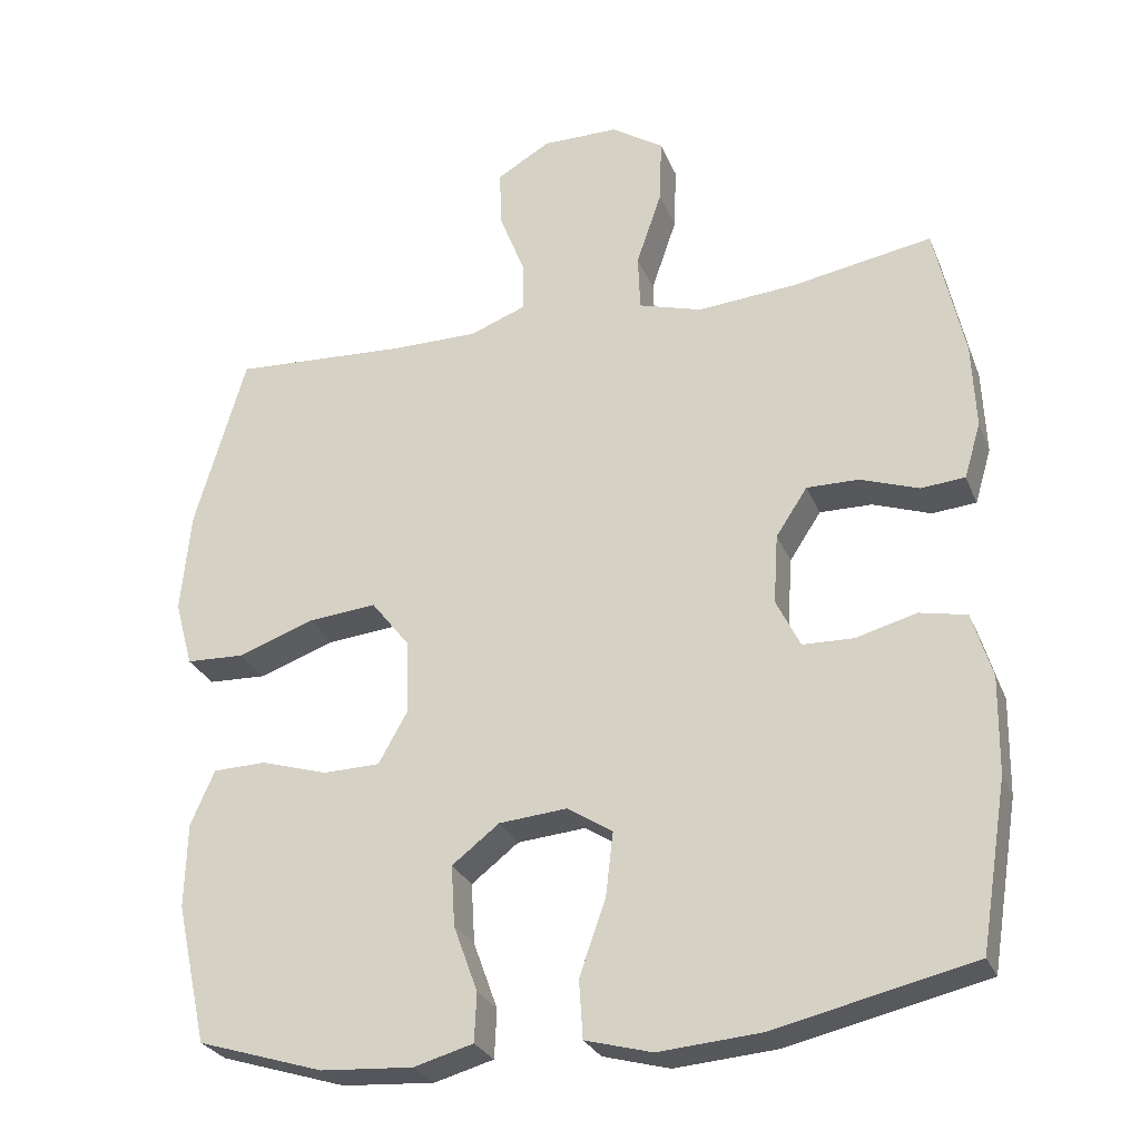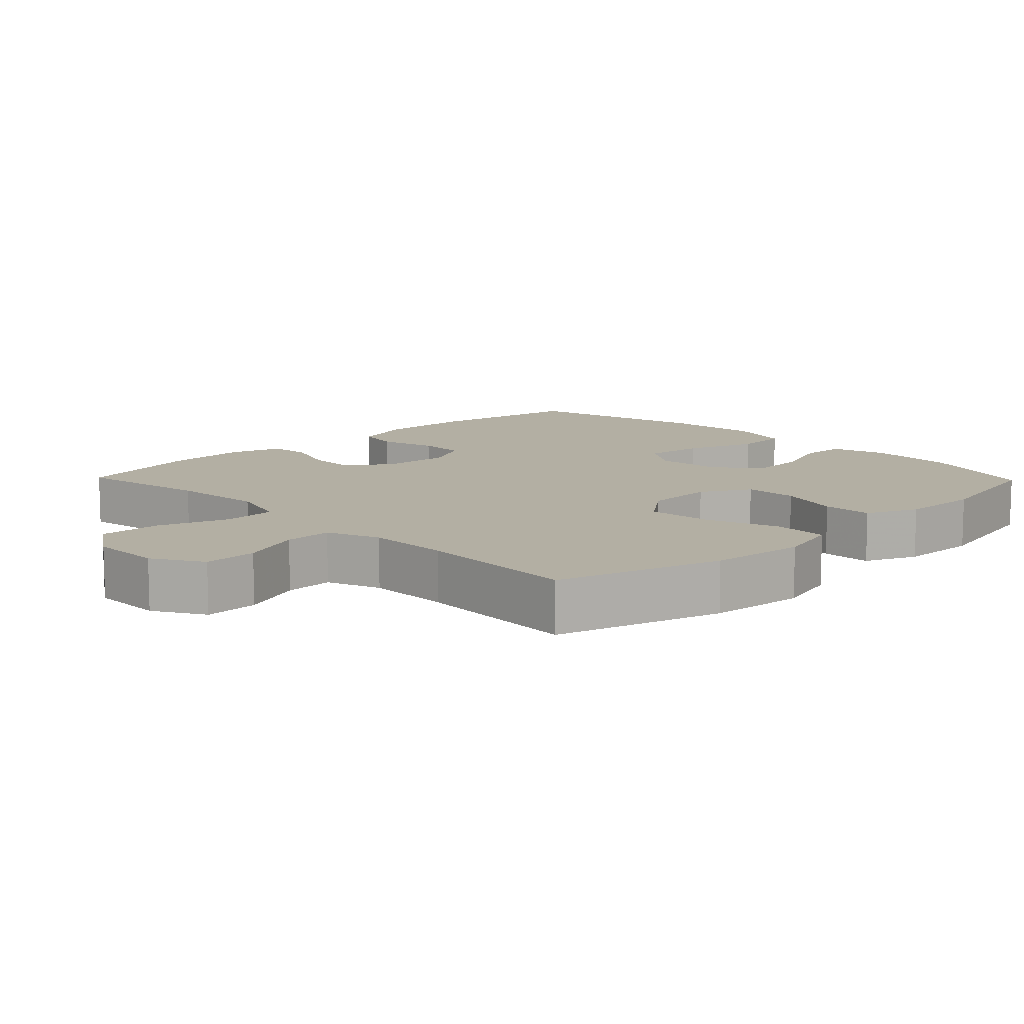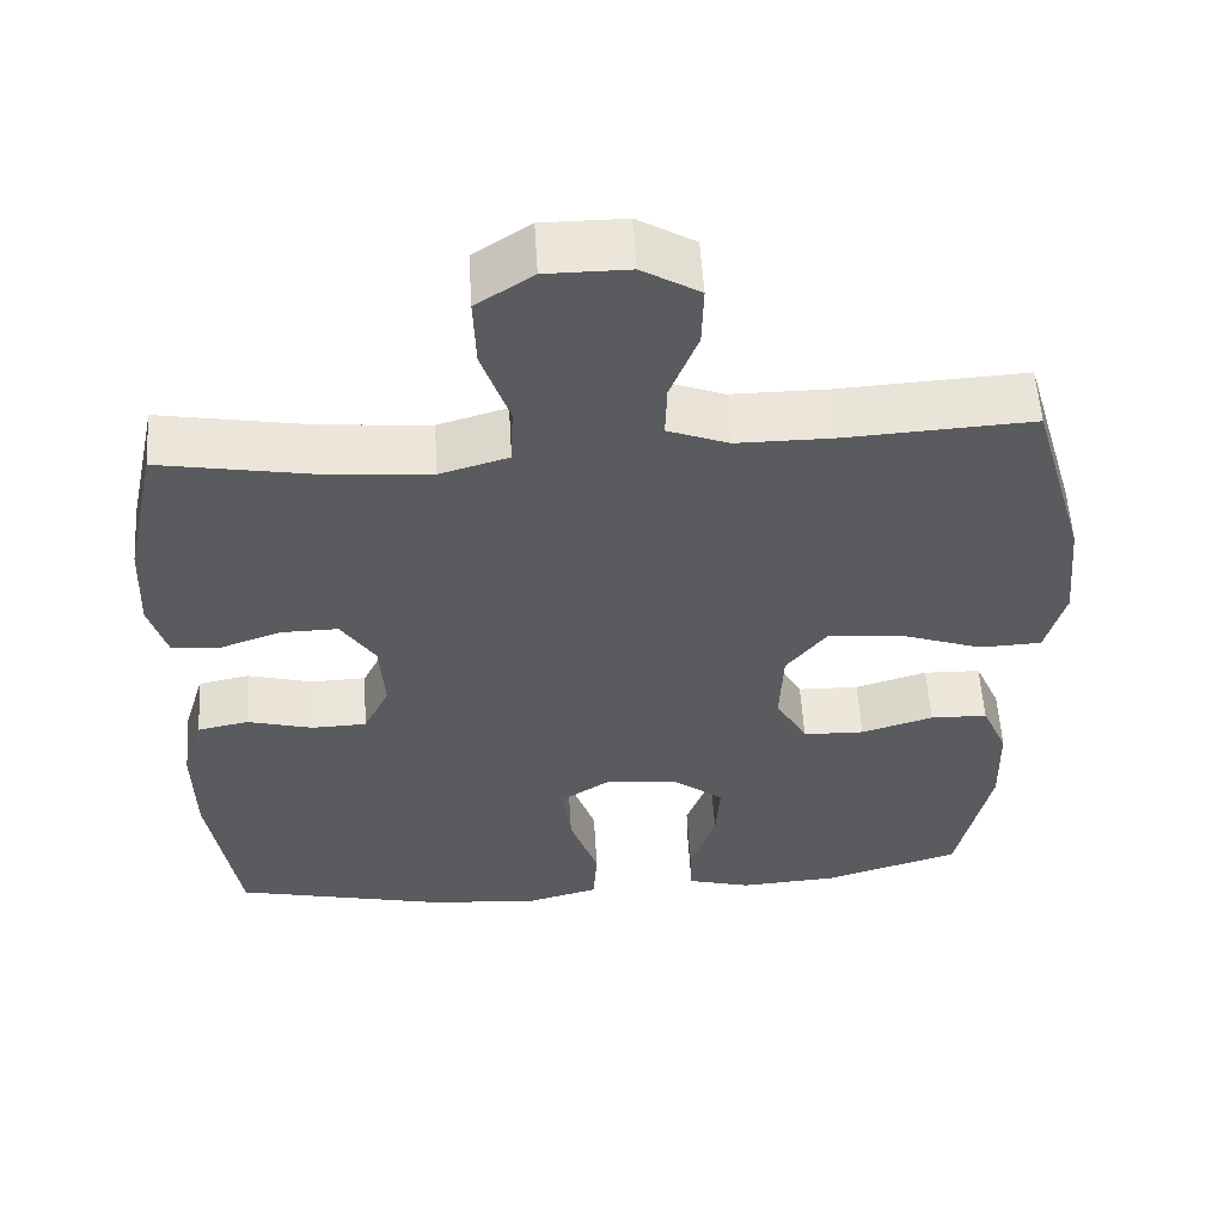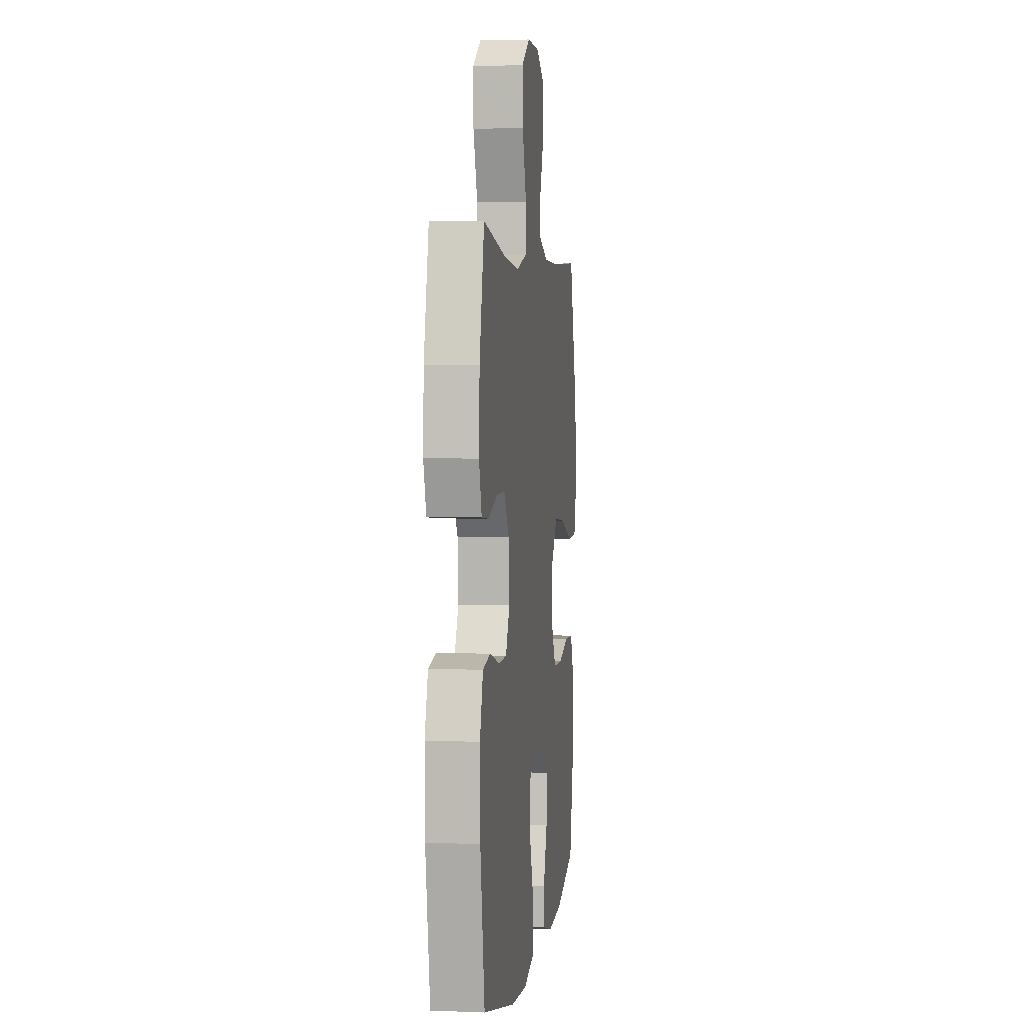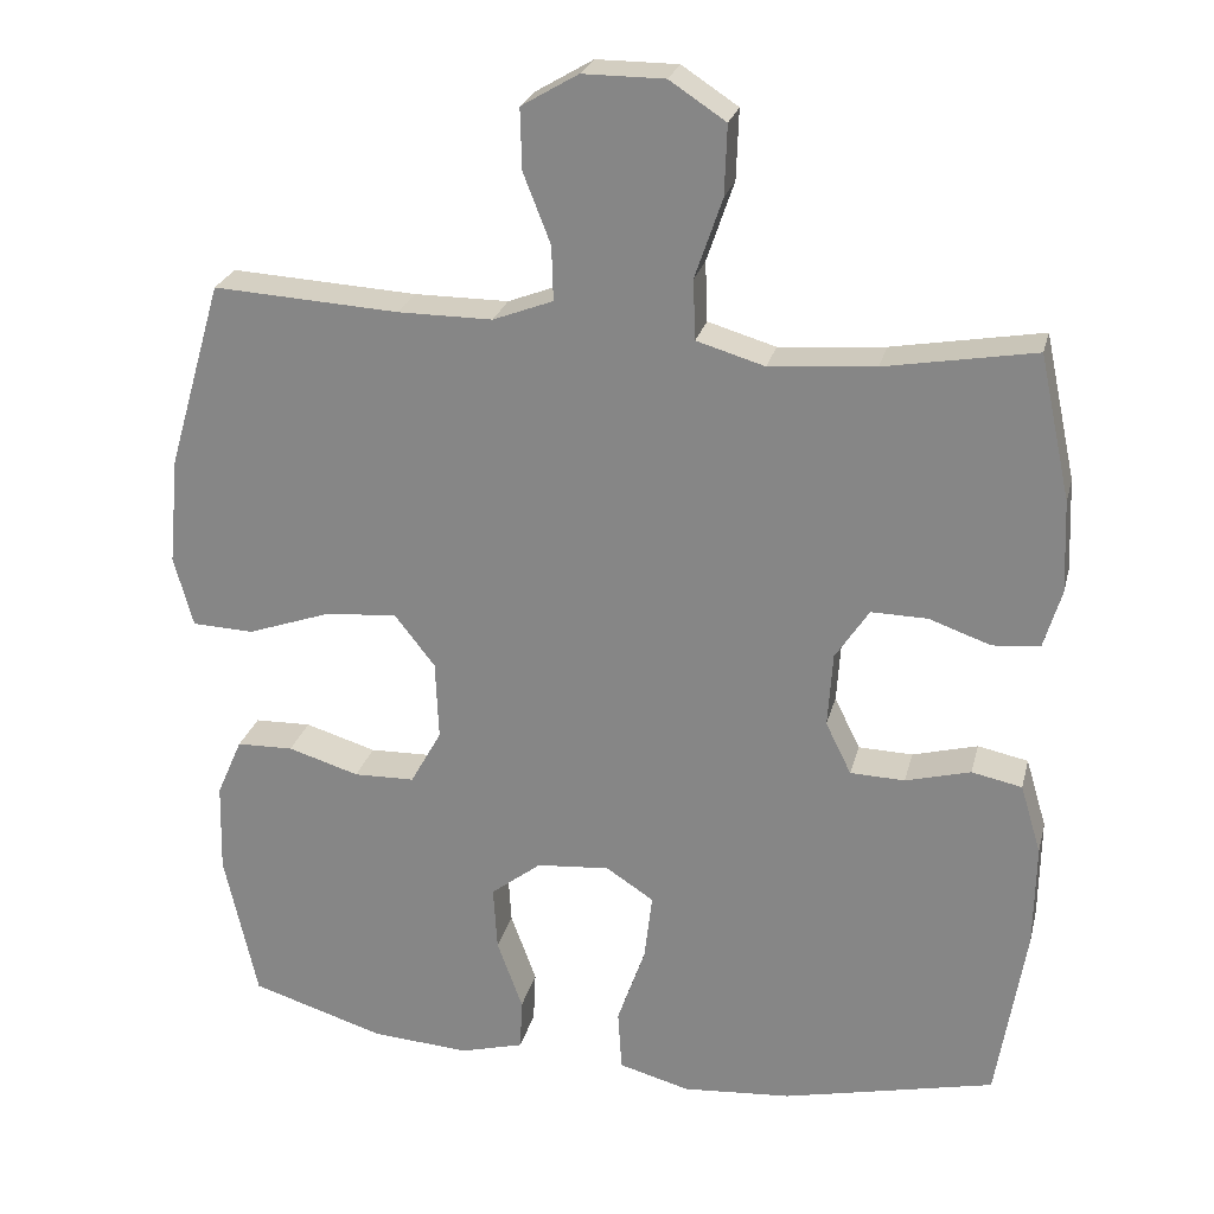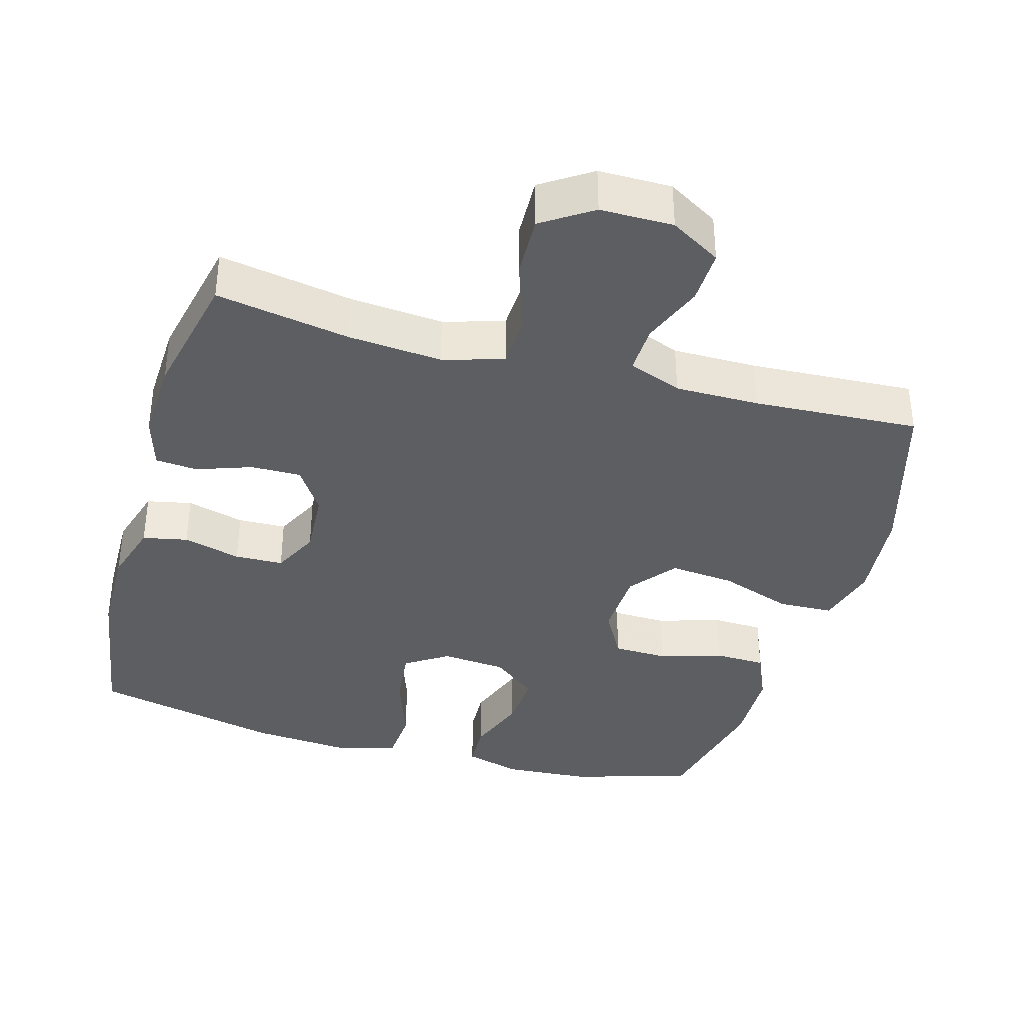
<metadata>
{"format":"obj","ext":"obj","renderer":"f3d","projection":"perspective","resolution":1024,"background":"white","views":[{"elev":-27.5,"azim":-160.9,"up":"+Z"},{"elev":11.1,"azim":45.9,"up":"+Y"},{"elev":56.1,"azim":-3.5,"up":"+Z"},{"elev":3.1,"azim":-82.3,"up":"+Z"},{"elev":25.0,"azim":-166.5,"up":"+Z"},{"elev":-37.4,"azim":-15.8,"up":"+Y"}]}
</metadata>
<code>
v -0.5 0.07 0.5
v -0.313 0.07 0.467
v -0.181 0.07 0.456
v -0.096 0.07 0.481
v -0.093 0.07 0.556
v -0.127 0.07 0.656
v -0.13 0.07 0.743
v -0.06 0.07 0.789
v 0.042 0.07 0.789
v 0.113 0.07 0.747
v 0.111 0.07 0.671
v 0.077 0.07 0.584
v 0.075 0.07 0.516
v 0.15 0.07 0.487
v 0.268 0.07 0.487
v 0.5 0.07 0.5
v 0.568 0.07 0.266
v 0.581 0.07 0.13
v 0.557 0.07 0.042
v 0.48 0.07 0.039
v 0.378 0.07 0.075
v 0.286 0.07 0.084
v 0.235 0.07 0.019
v 0.231 0.07 -0.08
v 0.27 0.07 -0.15
v 0.346 0.07 -0.152
v 0.435 0.07 -0.125
v 0.506 0.07 -0.127
v 0.538 0.07 -0.2
v 0.541 0.07 -0.314
v 0.5 0.07 -0.5
v 0.332 0.07 -0.552
v 0.209 0.07 -0.56
v 0.13 0.07 -0.538
v 0.127 0.07 -0.473
v 0.159 0.07 -0.385
v 0.164 0.07 -0.304
v 0.101 0.07 -0.255
v 0.01 0.07 -0.247
v -0.05 0.07 -0.286
v -0.04 0.07 -0.371
v -0.005 0.07 -0.471
v -0.01 0.07 -0.548
v -0.099 0.07 -0.572
v -0.235 0.07 -0.561
v -0.5 0.07 -0.5
v -0.536 0.07 -0.277
v -0.538 0.07 -0.148
v -0.512 0.07 -0.061
v -0.449 0.07 -0.048
v -0.368 0.07 -0.07
v -0.3 0.07 -0.068
v -0.268 0.07 -0.003
v -0.274 0.07 0.09
v -0.316 0.07 0.154
v -0.386 0.07 0.153
v -0.463 0.07 0.126
v -0.522 0.07 0.131
v -0.544 0.07 0.205
v -0.539 0.07 0.32
v -0.5 0 0.5
v -0.313 0 0.467
v -0.181 0 0.456
v -0.096 0 0.481
v -0.093 0 0.556
v -0.127 0 0.656
v -0.13 0 0.743
v -0.06 0 0.789
v 0.042 0 0.789
v 0.113 0 0.747
v 0.111 0 0.671
v 0.077 0 0.584
v 0.075 0 0.516
v 0.15 0 0.487
v 0.268 0 0.487
v 0.5 0 0.5
v 0.568 0 0.266
v 0.581 0 0.13
v 0.557 0 0.042
v 0.48 0 0.039
v 0.378 0 0.075
v 0.286 0 0.084
v 0.235 0 0.019
v 0.231 0 -0.08
v 0.27 0 -0.15
v 0.346 0 -0.152
v 0.435 0 -0.125
v 0.506 0 -0.127
v 0.538 0 -0.2
v 0.541 0 -0.314
v 0.5 0 -0.5
v 0.332 0 -0.552
v 0.209 0 -0.56
v 0.13 0 -0.538
v 0.127 0 -0.473
v 0.159 0 -0.385
v 0.164 0 -0.304
v 0.101 0 -0.255
v 0.01 0 -0.247
v -0.05 0 -0.286
v -0.04 0 -0.371
v -0.005 0 -0.471
v -0.01 0 -0.548
v -0.099 0 -0.572
v -0.235 0 -0.561
v -0.5 0 -0.5
v -0.536 0 -0.277
v -0.538 0 -0.148
v -0.512 0 -0.061
v -0.449 0 -0.048
v -0.368 0 -0.07
v -0.3 0 -0.068
v -0.268 0 -0.003
v -0.274 0 0.09
v -0.316 0 0.154
v -0.386 0 0.153
v -0.463 0 0.126
v -0.522 0 0.131
v -0.544 0 0.205
v -0.539 0 0.32
f 60 1 2
f 59 60 2
f 58 59 2
f 57 58 2
f 56 57 2
f 55 56 2 3
f 54 55 3 4
f 53 54 4
f 49 50 51
f 48 49 51
f 47 48 51
f 46 47 51
f 45 46 51
f 44 45 51
f 43 44 51
f 42 43 51
f 41 42 51
f 40 41 51 52
f 39 40 52 53
f 34 35 36
f 33 34 36
f 32 33 36
f 31 32 36
f 30 31 36
f 29 30 36
f 28 29 36
f 27 28 36
f 26 27 36
f 25 26 36 37
f 24 25 37 38
f 19 20 21
f 18 19 21
f 17 18 21
f 16 17 21
f 15 16 21
f 14 15 21 22
f 13 14 22 23
f 10 11 12
f 9 10 12
f 8 9 12
f 7 8 12
f 6 7 12
f 5 6 12
f 4 5 12 13
f 38 39 53
f 24 38 53
f 23 24 53
f 13 23 53
f 4 13 53
f 62 61 120
f 62 120 119
f 62 119 118
f 62 118 117
f 62 117 116
f 63 62 116 115
f 64 63 115 114
f 64 114 113
f 111 110 109
f 111 109 108
f 111 108 107
f 111 107 106
f 111 106 105
f 111 105 104
f 111 104 103
f 111 103 102
f 111 102 101
f 112 111 101 100
f 113 112 100 99
f 96 95 94
f 96 94 93
f 96 93 92
f 96 92 91
f 96 91 90
f 96 90 89
f 96 89 88
f 96 88 87
f 96 87 86
f 97 96 86 85
f 98 97 85 84
f 81 80 79
f 81 79 78
f 81 78 77
f 81 77 76
f 81 76 75
f 82 81 75 74
f 83 82 74 73
f 72 71 70
f 72 70 69
f 72 69 68
f 72 68 67
f 72 67 66
f 72 66 65
f 73 72 65 64
f 113 99 98
f 113 98 84
f 113 84 83
f 113 83 73
f 113 73 64
f 1 61 62 2
f 2 62 63 3
f 3 63 64 4
f 4 64 65 5
f 5 65 66 6
f 6 66 67 7
f 7 67 68 8
f 8 68 69 9
f 9 69 70 10
f 10 70 71 11
f 11 71 72 12
f 12 72 73 13
f 13 73 74 14
f 14 74 75 15
f 15 75 76 16
f 16 76 77 17
f 17 77 78 18
f 18 78 79 19
f 19 79 80 20
f 20 80 81 21
f 21 81 82 22
f 22 82 83 23
f 23 83 84 24
f 24 84 85 25
f 25 85 86 26
f 26 86 87 27
f 27 87 88 28
f 28 88 89 29
f 29 89 90 30
f 30 90 91 31
f 31 91 92 32
f 32 92 93 33
f 33 93 94 34
f 34 94 95 35
f 35 95 96 36
f 36 96 97 37
f 37 97 98 38
f 38 98 99 39
f 39 99 100 40
f 40 100 101 41
f 41 101 102 42
f 42 102 103 43
f 43 103 104 44
f 44 104 105 45
f 45 105 106 46
f 46 106 107 47
f 47 107 108 48
f 48 108 109 49
f 49 109 110 50
f 50 110 111 51
f 51 111 112 52
f 52 112 113 53
f 53 113 114 54
f 54 114 115 55
f 55 115 116 56
f 56 116 117 57
f 57 117 118 58
f 58 118 119 59
f 59 119 120 60
f 60 120 61 1

</code>
